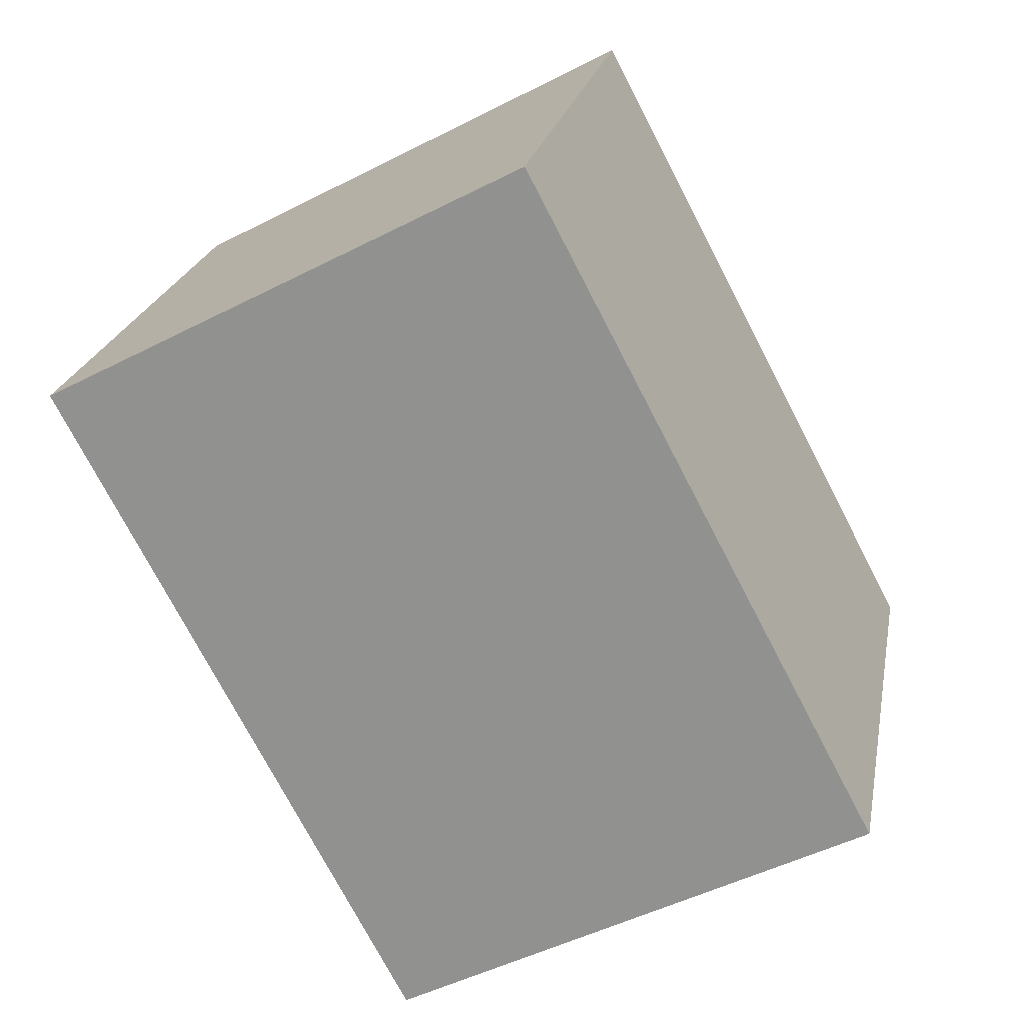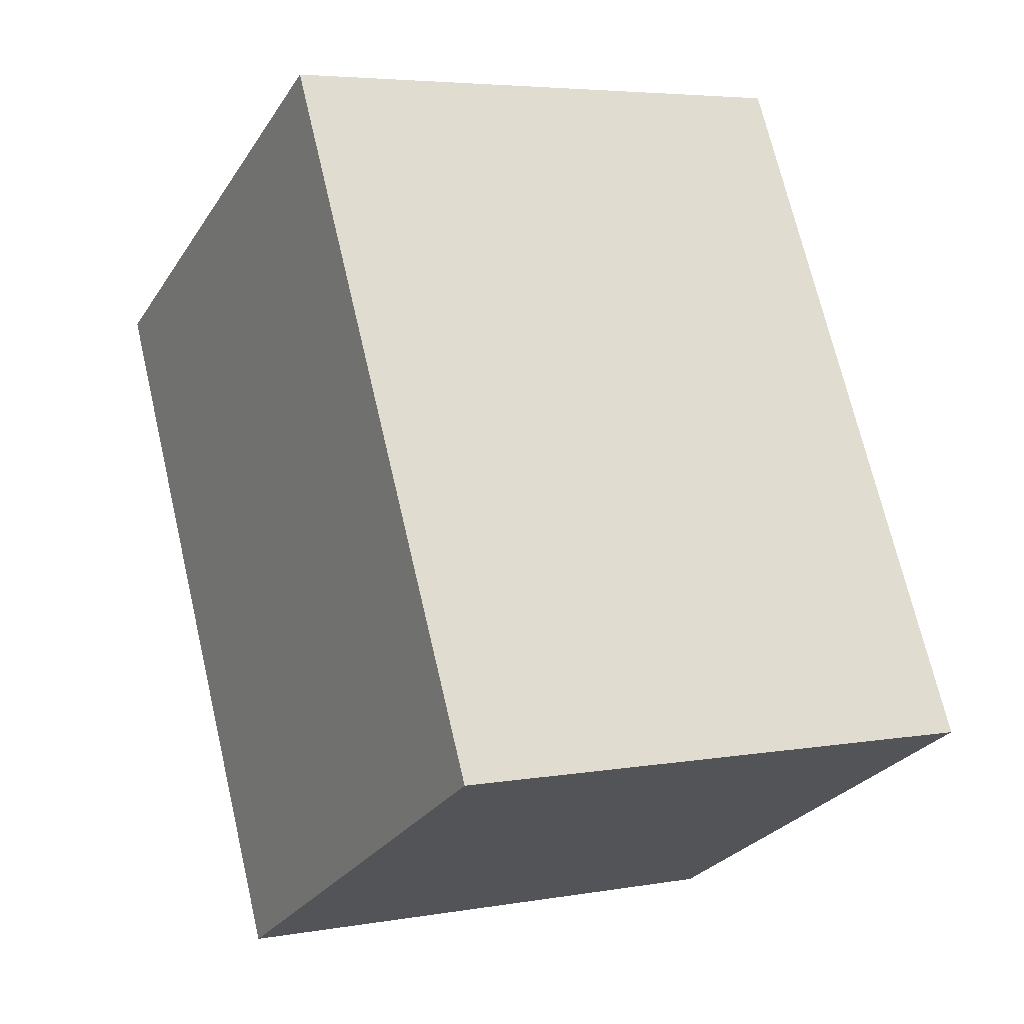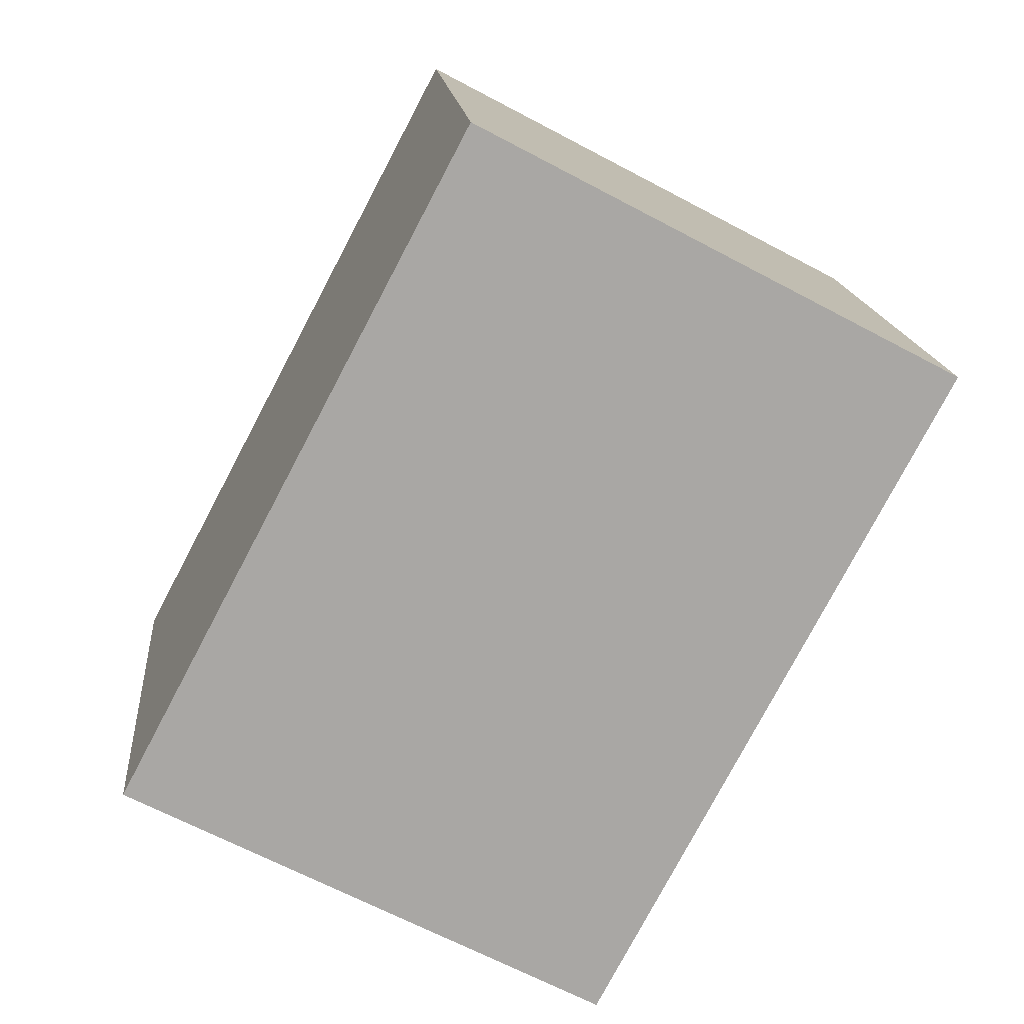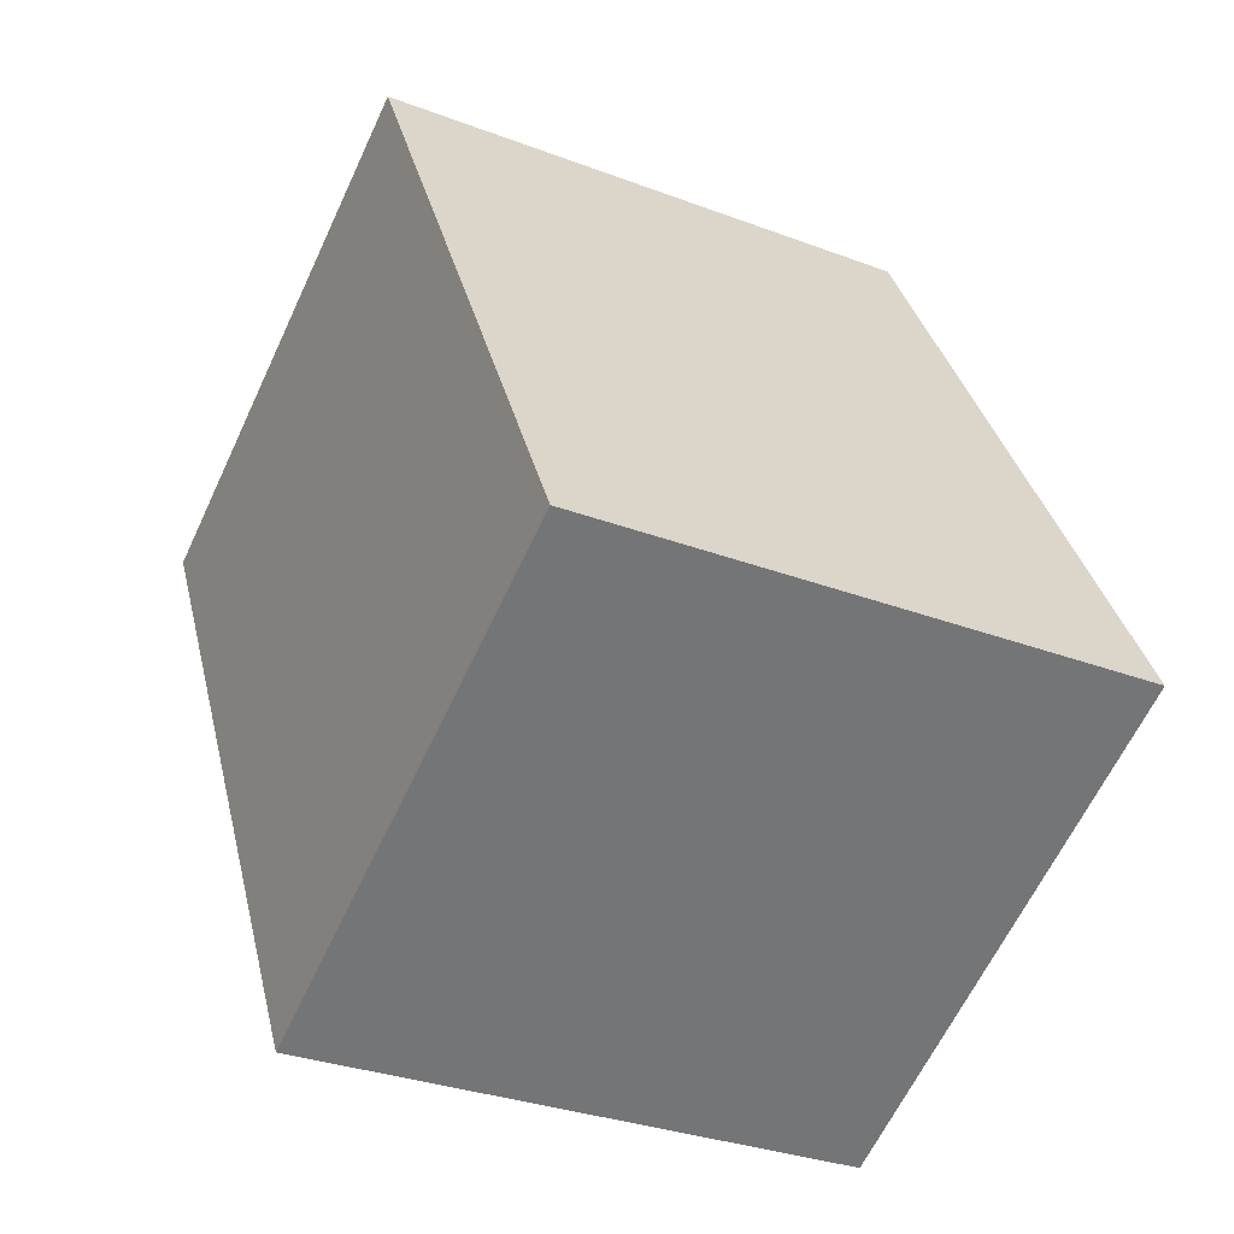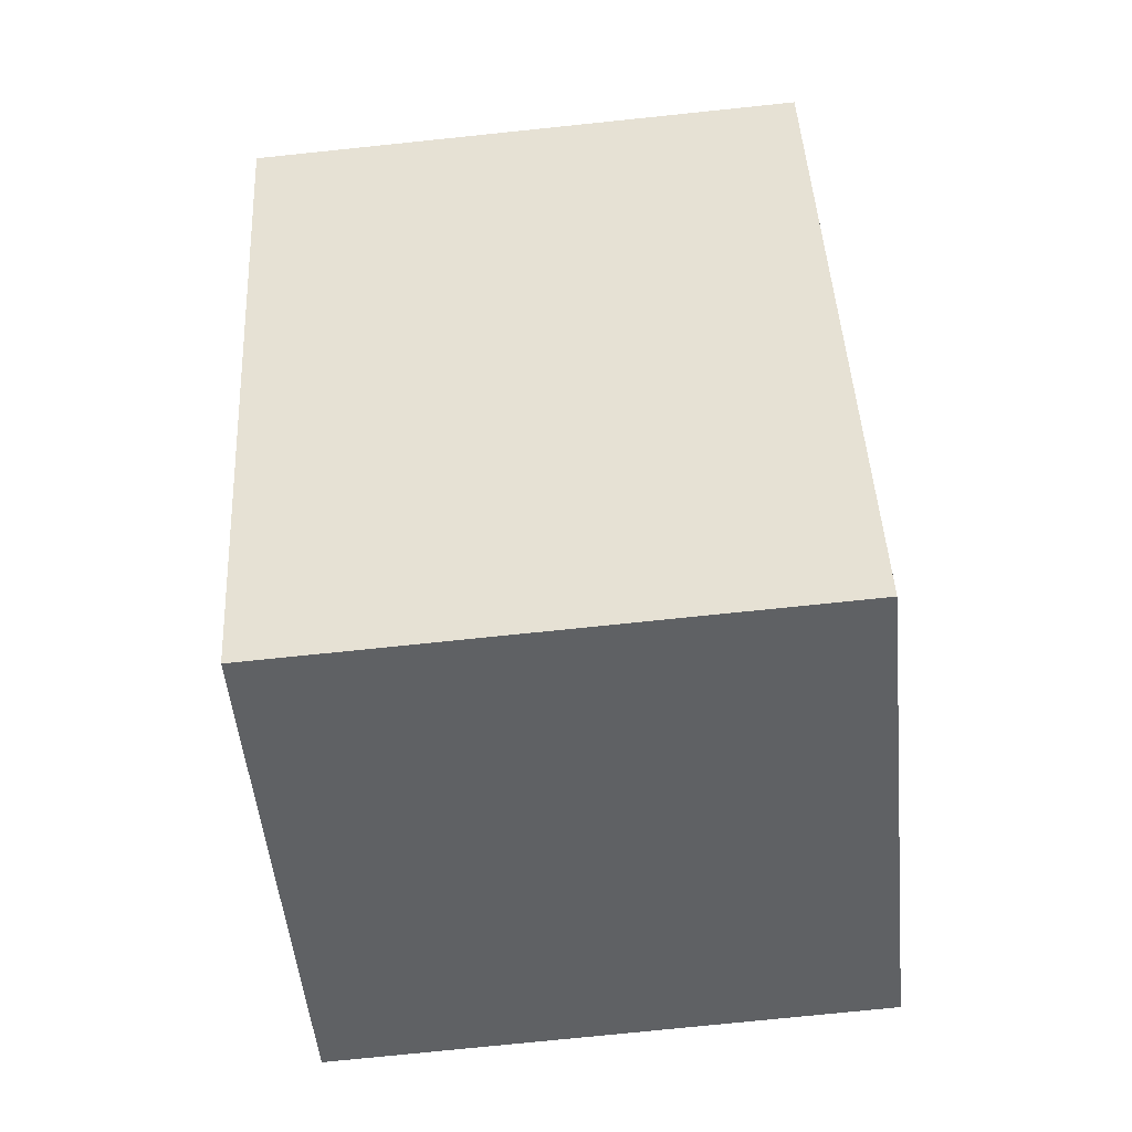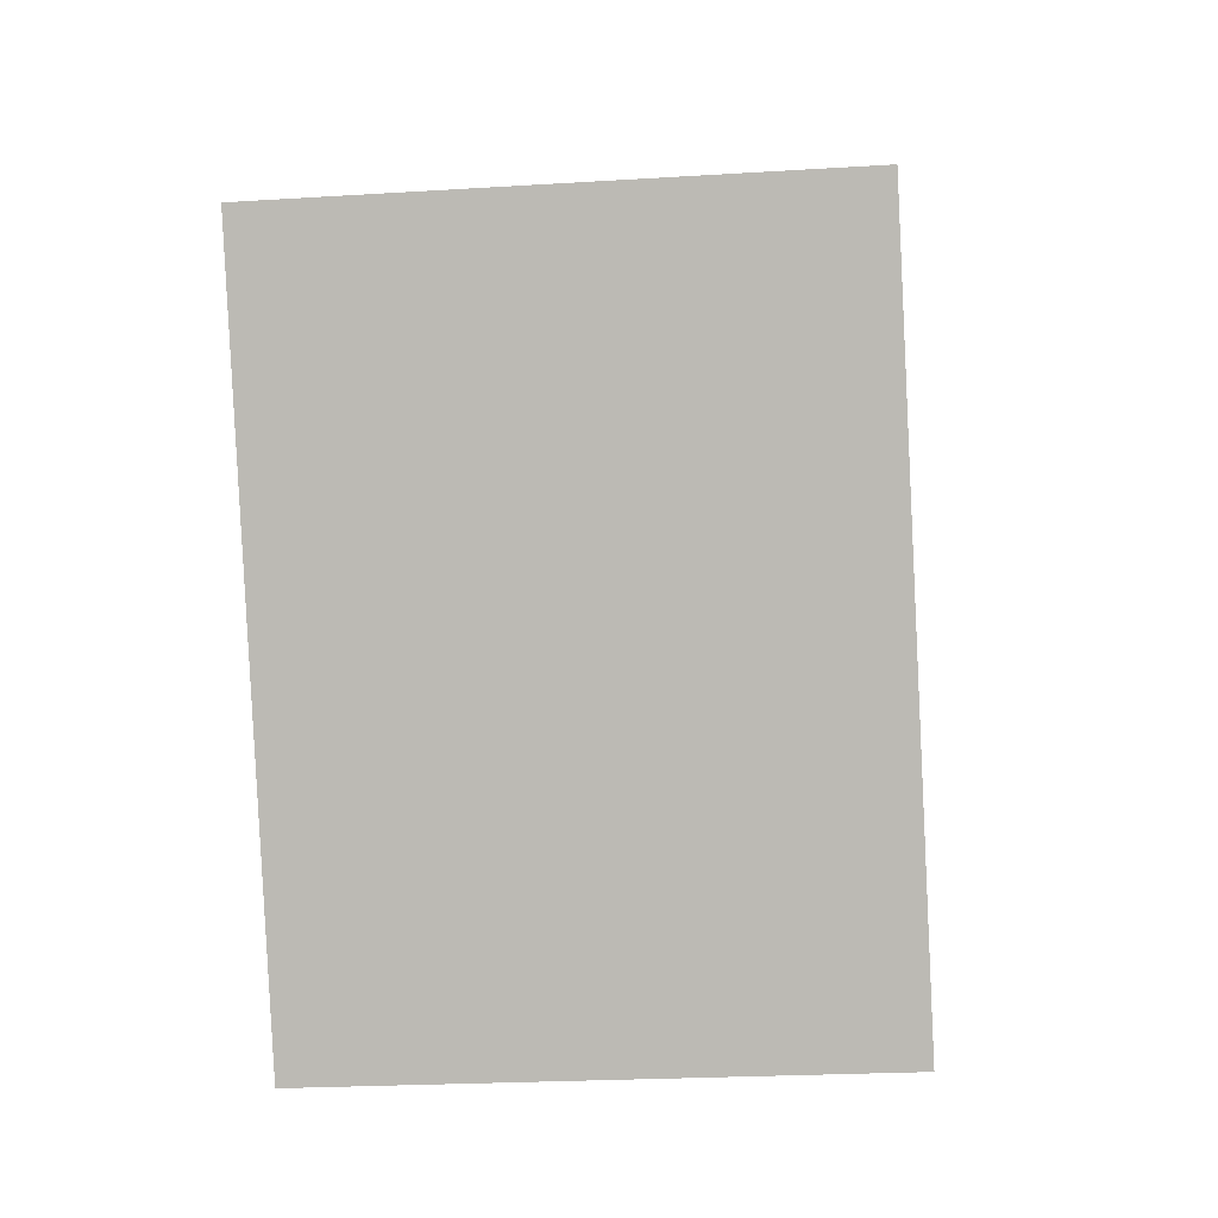
<metadata>
{"format":"obj","ext":"obj","renderer":"f3d","projection":"perspective","resolution":1024,"background":"white","views":[{"elev":22.0,"azim":-169.5,"up":"+Z"},{"elev":4.9,"azim":-119.1,"up":"+Z"},{"elev":15.6,"azim":-5.1,"up":"+Z"},{"elev":-31.1,"azim":-118.4,"up":"+Z"},{"elev":-75.6,"azim":95.9,"up":"+Z"},{"elev":-22.9,"azim":96.1,"up":"+Z"}]}
</metadata>
<code>
v  3.445 2.323 1.702
v  0 2.323 1.422e-16
v  1.458 2.323 2.754
v  1.986 2.323 -1.052
v  0 0 0
v  1.458 -1.686e-16 2.754
v  3.445 -1.042e-16 1.702
v  1.986 6.442e-17 -1.052
g defaultobject
f 1 2 3
f 2 1 4
f 5 3 2
f 3 5 6
f 6 1 3
f 1 6 7
f 7 4 1
f 4 7 8
f 8 2 4
f 2 8 5
f 5 7 6
f 7 5 8

</code>
